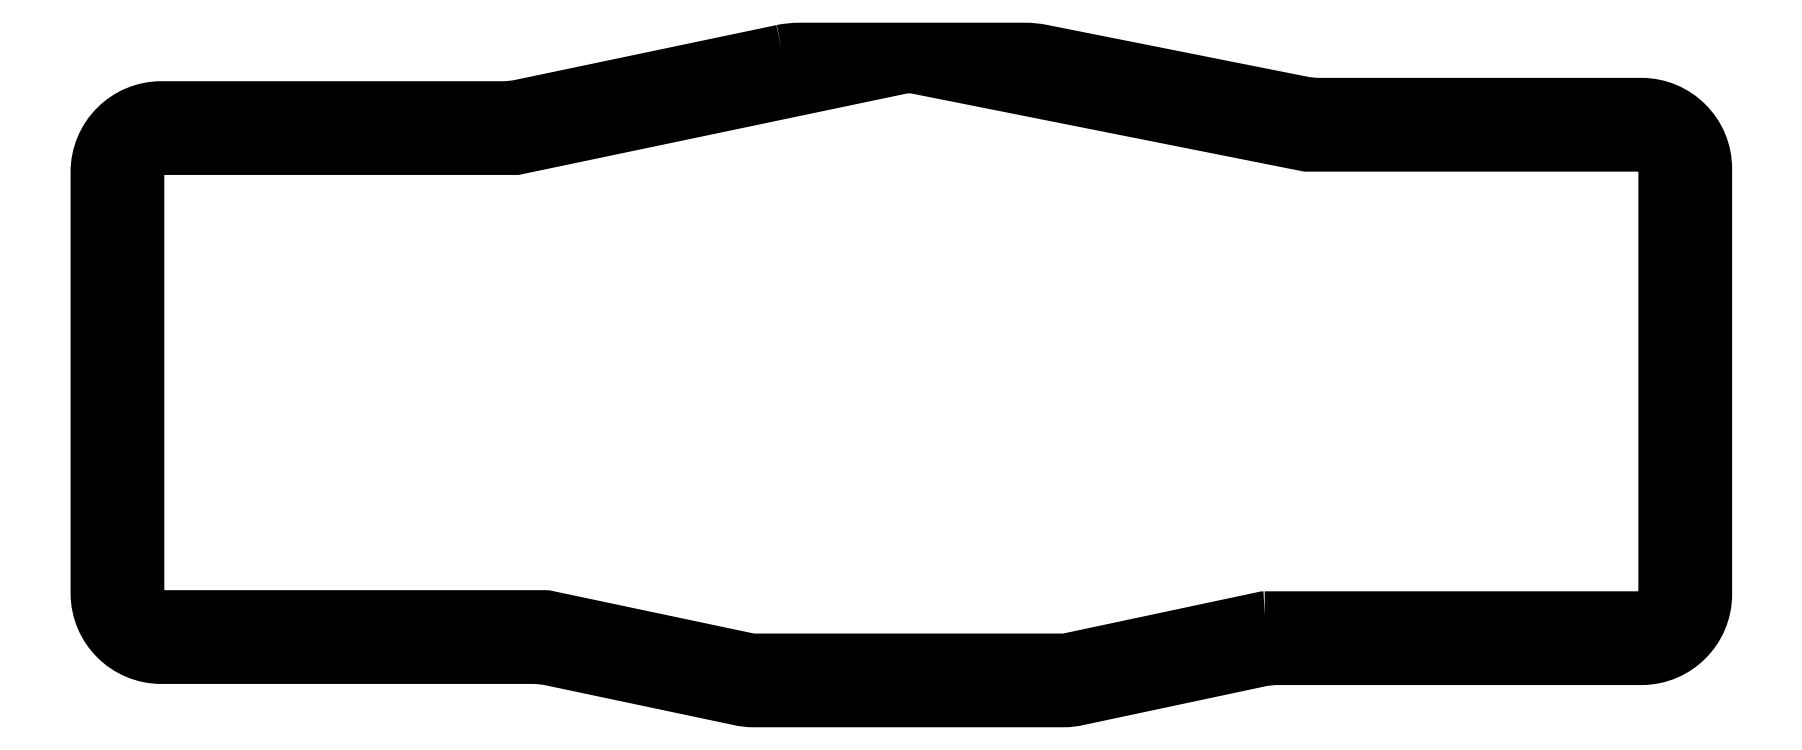
<metadata>
{"format":"dxf","ext":"dxf","renderer":"ezdxf+matplotlib","layout":"modelspace","background":"white","min_lineweight":24,"dpi":150}
</metadata>
<code>
0
SECTION
2
ENTITIES
0
LWPOLYLINE
8
0
90
24
70
1
43
0
10
-29.33
20
71.97
42
-0.05172
10
-25.23
20
72.4
10
26.32
20
72.4
42
-0.04912
10
30.22
20
72.01
10
89.76
20
60.17
42
0.04912
10
93.67
20
59.79
10
167.2
20
59.79
42
-0.4142
10
182.3
20
44.74
10
182.3
20
-52.54
42
-0.4142
10
167.2
20
-67.59
10
84.17
20
-67.59
42
0.05246
10
80.01
20
-68.03
10
38.65
20
-76.83
42
-0.05885
10
35.14
20
-77.24
10
-35.72
20
-77.24
42
-0.05864
10
-39.22
20
-76.83
10
-82.12
20
-67.77
42
0.05209
10
-86.26
20
-67.34
10
-171.1
20
-67.34
42
-0.4142
10
-186.2
20
-52.29
10
-186.2
20
43.98
42
-0.4142
10
-171.1
20
59.03
10
-93.14
20
59.03
42
0.05172
10
-89.04
20
59.45
0
CIRCLE
8
0
10
-63.79
20
-66.53
30
0
40
1
210
0
220
-0
230
1
0
CIRCLE
8
0
10
-178.2
20
51.08
30
0
40
1
210
0
220
-0
230
1
0
CIRCLE
8
0
10
62.96
20
60.41
30
0
40
1
210
0
220
-0
230
1
0
CIRCLE
8
0
10
174.3
20
-59.65
30
0
40
1
210
0
220
-0
230
1
0
CIRCLE
8
0
10
174.3
20
51.85
30
0
40
1
210
0
220
-0
230
1
0
CIRCLE
8
0
10
-63.83
20
59.63
30
0
40
1
210
0
220
-0
230
1
0
CIRCLE
8
0
10
-178.2
20
-59.39
30
0
40
1
210
0
220
-0
230
1
0
CIRCLE
8
0
10
62.99
20
-66.54
30
0
40
1
210
0
220
-0
230
1
0
LWPOLYLINE
8
0
90
20
70
1
43
0
10
81.12
20
-57.59
10
167.2
20
-57.59
42
0.4142
10
172.3
20
-52.54
10
172.3
20
44.74
42
0.4142
10
167.2
20
49.79
10
90.71
20
49.79
10
1.491
20
67.53
42
0.08905
10
-1.592
20
67.57
10
-90.03
20
49.03
10
-171.1
20
49.03
42
0.4142
10
-176.2
20
43.98
10
-176.2
20
-52.29
42
0.4142
10
-171.1
20
-57.34
10
-83.22
20
-57.34
42
-0.06784
10
-82.94
20
-57.37
10
-36.99
20
-67.08
42
0.06341
10
-35.72
20
-67.24
10
35.14
20
-67.24
42
0.06349
10
36.41
20
-67.08
10
80.84
20
-57.63
42
-0.06758
0
ENDSEC
0
EOF

</code>
